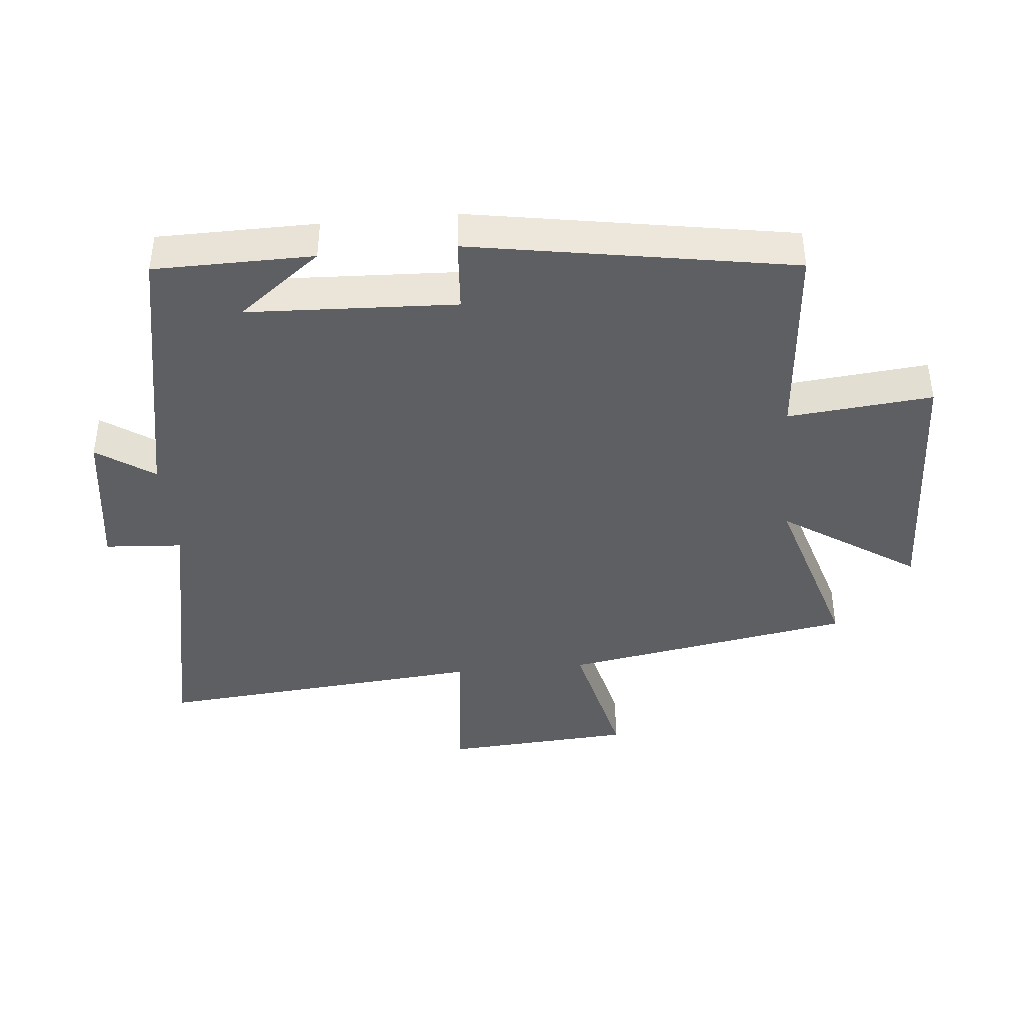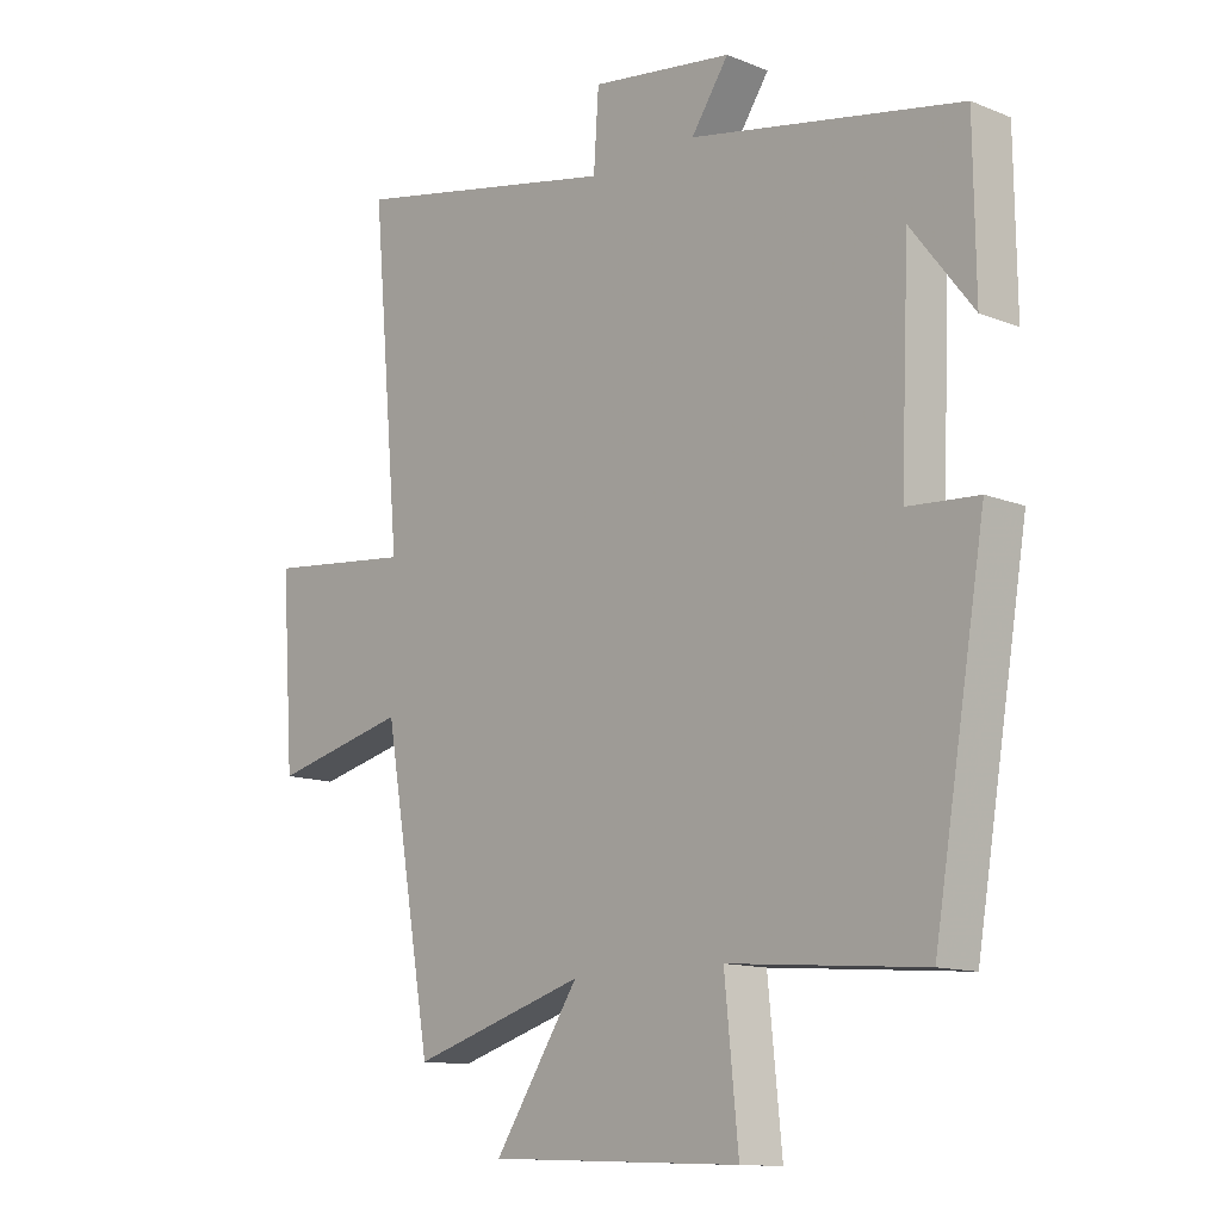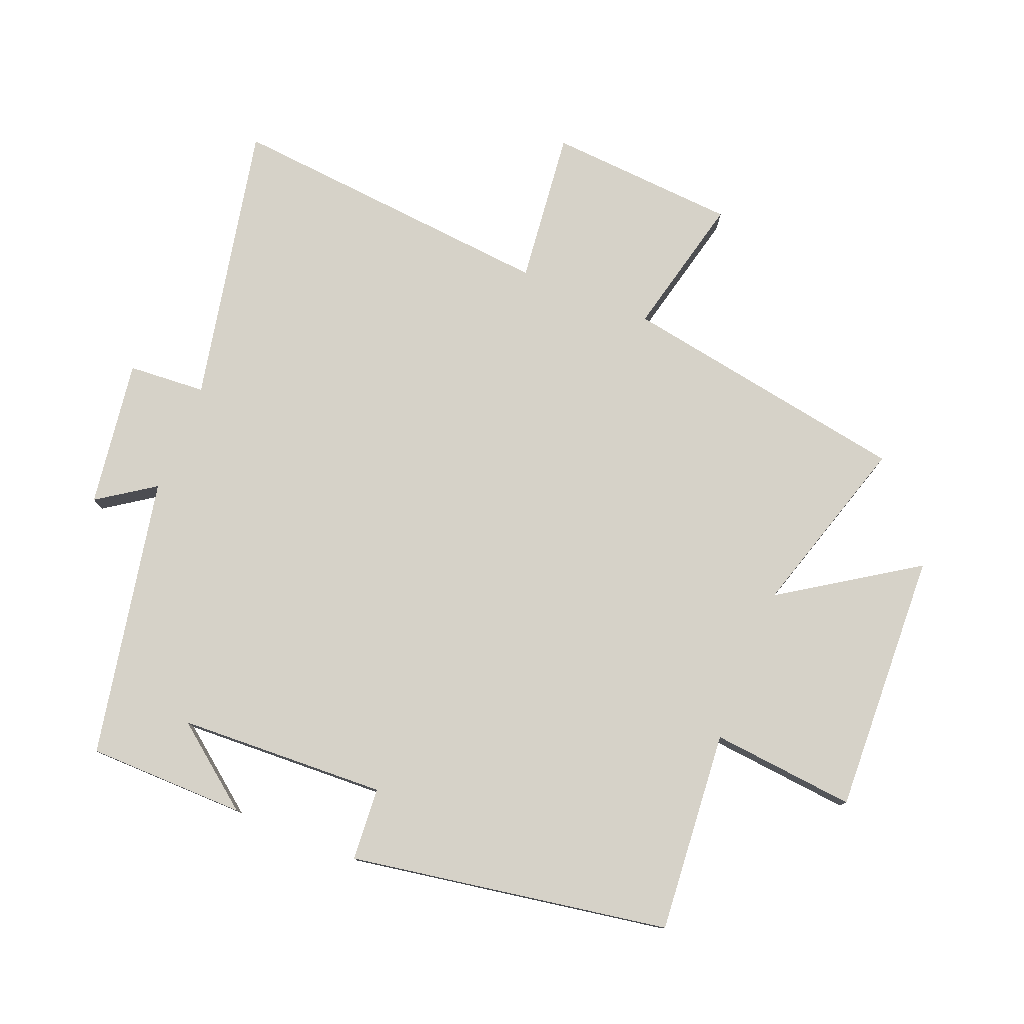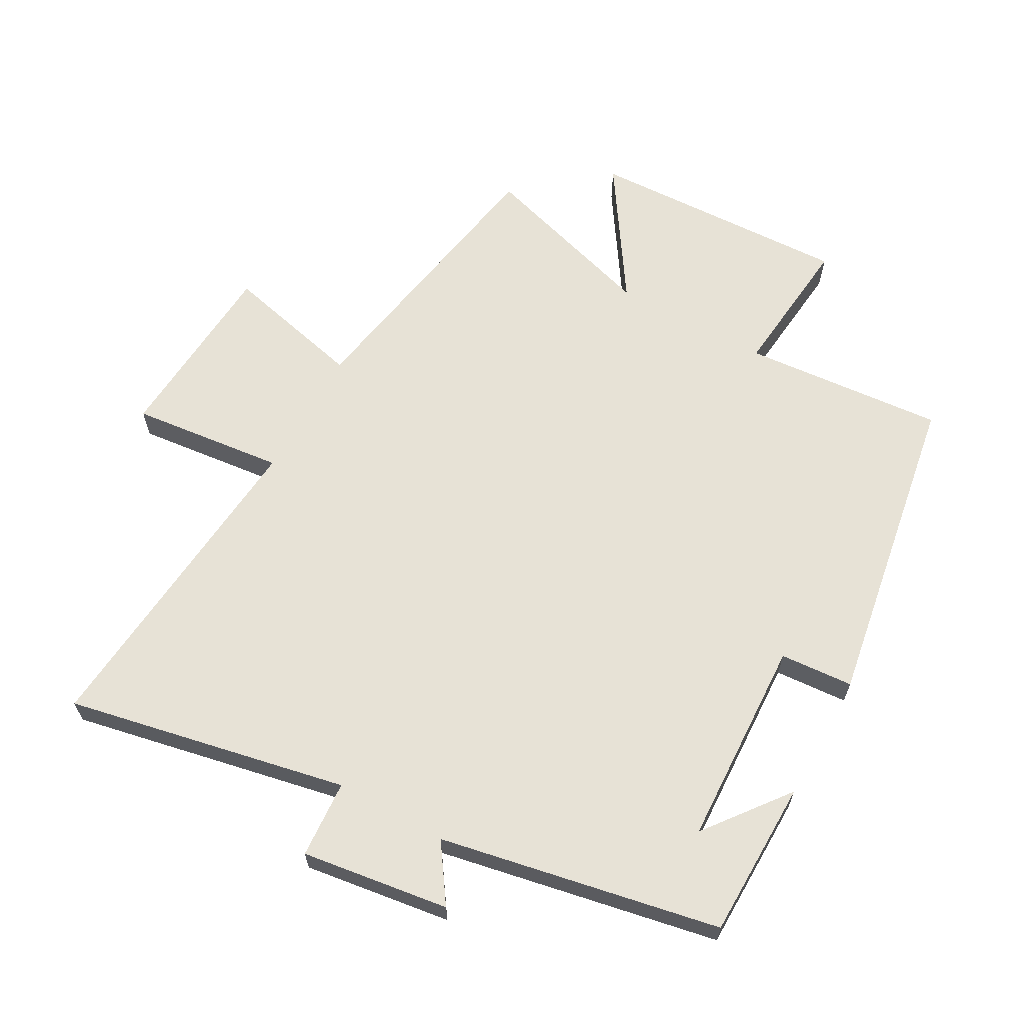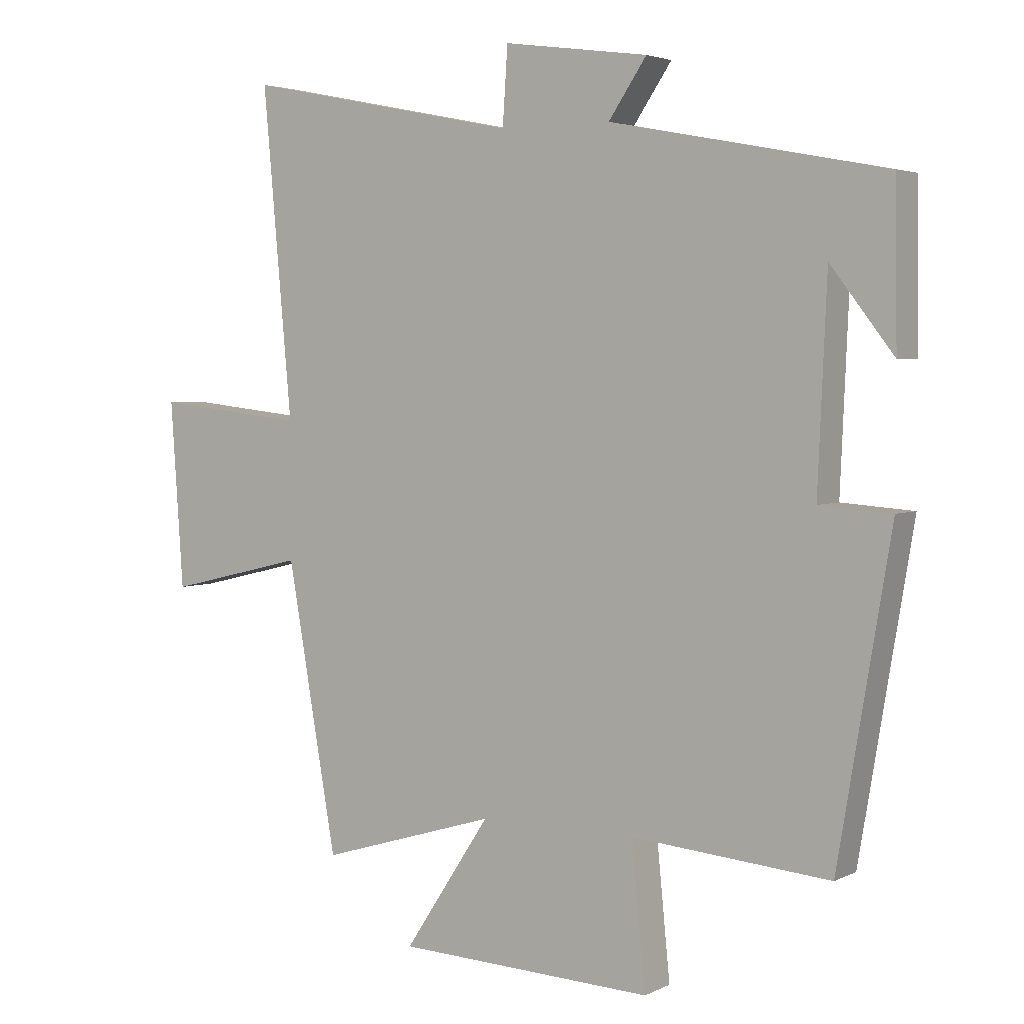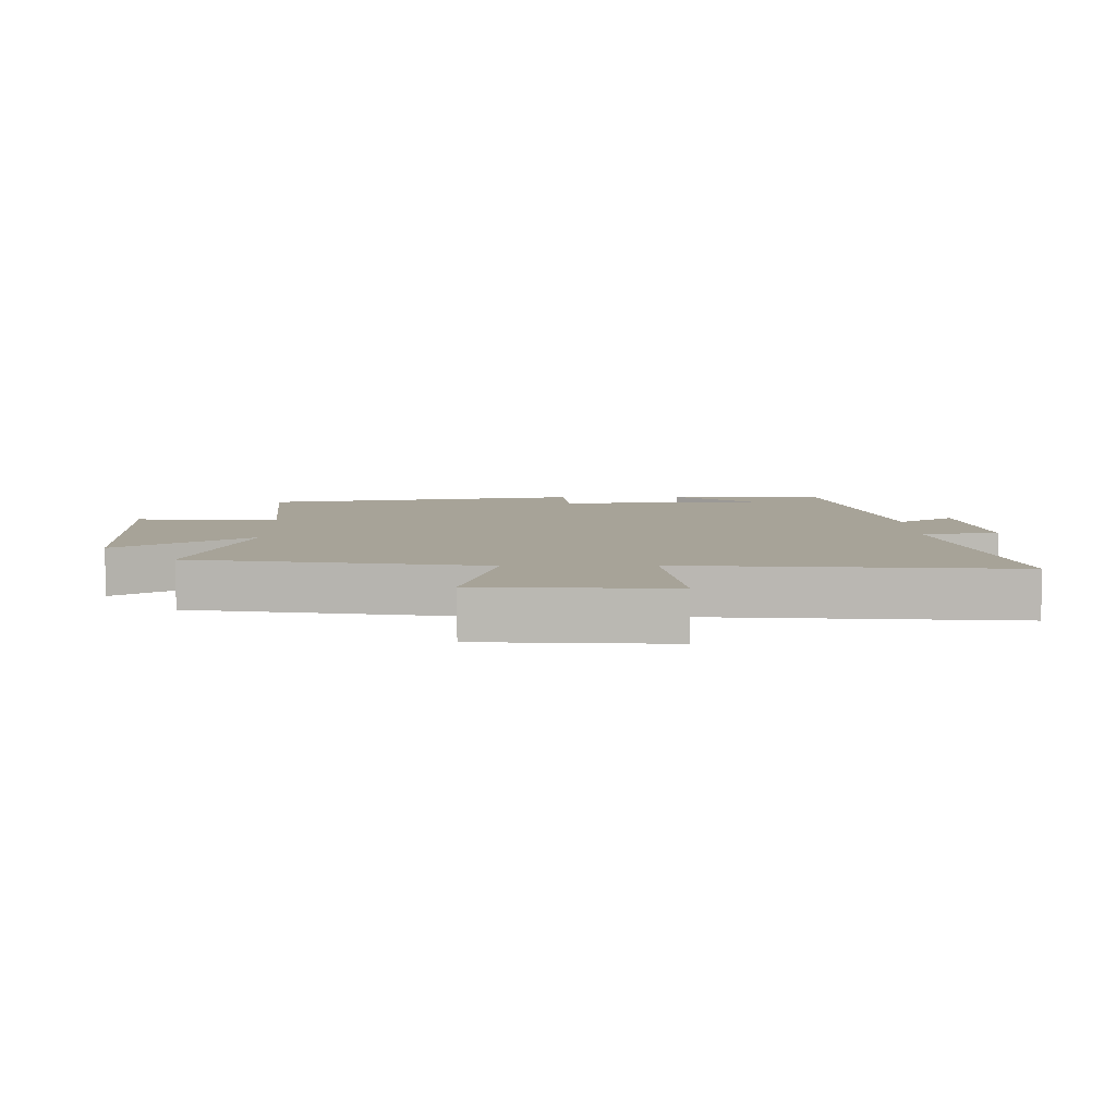
<metadata>
{"format":"obj","ext":"obj","renderer":"f3d","projection":"perspective","resolution":1024,"background":"white","views":[{"elev":-41.2,"azim":95.3,"up":"+Y"},{"elev":-12.5,"azim":47.0,"up":"+Z"},{"elev":78.2,"azim":111.9,"up":"+Y"},{"elev":63.7,"azim":29.1,"up":"+Y"},{"elev":3.6,"azim":33.0,"up":"+Z"},{"elev":6.8,"azim":-91.0,"up":"+Y"}]}
</metadata>
<code>
v -0.546 0.07 0.588
v -0.112 0.07 0.5
v -0.104 0.07 0.62
v 0.124 0.07 0.588
v 0.064 0.07 0.5
v 0.497 0.07 0.416
v 0.5 0.07 0.171
v 0.401 0.07 0.299
v 0.387 0.07 -0.023
v 0.5 0.07 -0.031
v 0.417 0.07 -0.526
v 0.105 0.07 -0.5
v 0.127 0.07 -0.723
v -0.279 0.07 -0.707
v -0.143 0.07 -0.5
v -0.422 0.07 -0.585
v -0.5 0.07 -0.137
v -0.718 0.07 -0.189
v -0.738 0.07 0.103
v -0.5 0.07 0.077
v -0.546 0 0.588
v -0.112 0 0.5
v -0.104 0 0.62
v 0.124 0 0.588
v 0.064 0 0.5
v 0.497 0 0.416
v 0.5 0 0.171
v 0.401 0 0.299
v 0.387 0 -0.023
v 0.5 0 -0.031
v 0.417 0 -0.526
v 0.105 0 -0.5
v 0.127 0 -0.723
v -0.279 0 -0.707
v -0.143 0 -0.5
v -0.422 0 -0.585
v -0.5 0 -0.137
v -0.718 0 -0.189
v -0.738 0 0.103
v -0.5 0 0.077
f 17 18 19 20
f 15 16 17 20
f 15 20 1 2
f 12 13 14 15
f 12 15 2 3
f 9 10 11 12
f 8 9 12
f 6 7 8
f 5 6 8
f 5 8 12
f 3 4 5
f 3 5 12
f 40 39 38 37
f 40 37 36 35
f 22 21 40 35
f 35 34 33 32
f 23 22 35 32
f 32 31 30 29
f 32 29 28
f 28 27 26
f 28 26 25
f 32 28 25
f 25 24 23
f 32 25 23
f 1 21 22 2
f 2 22 23 3
f 3 23 24 4
f 4 24 25 5
f 5 25 26 6
f 6 26 27 7
f 7 27 28 8
f 8 28 29 9
f 9 29 30 10
f 10 30 31 11
f 11 31 32 12
f 12 32 33 13
f 13 33 34 14
f 14 34 35 15
f 15 35 36 16
f 16 36 37 17
f 17 37 38 18
f 18 38 39 19
f 19 39 40 20
f 20 40 21 1

</code>
